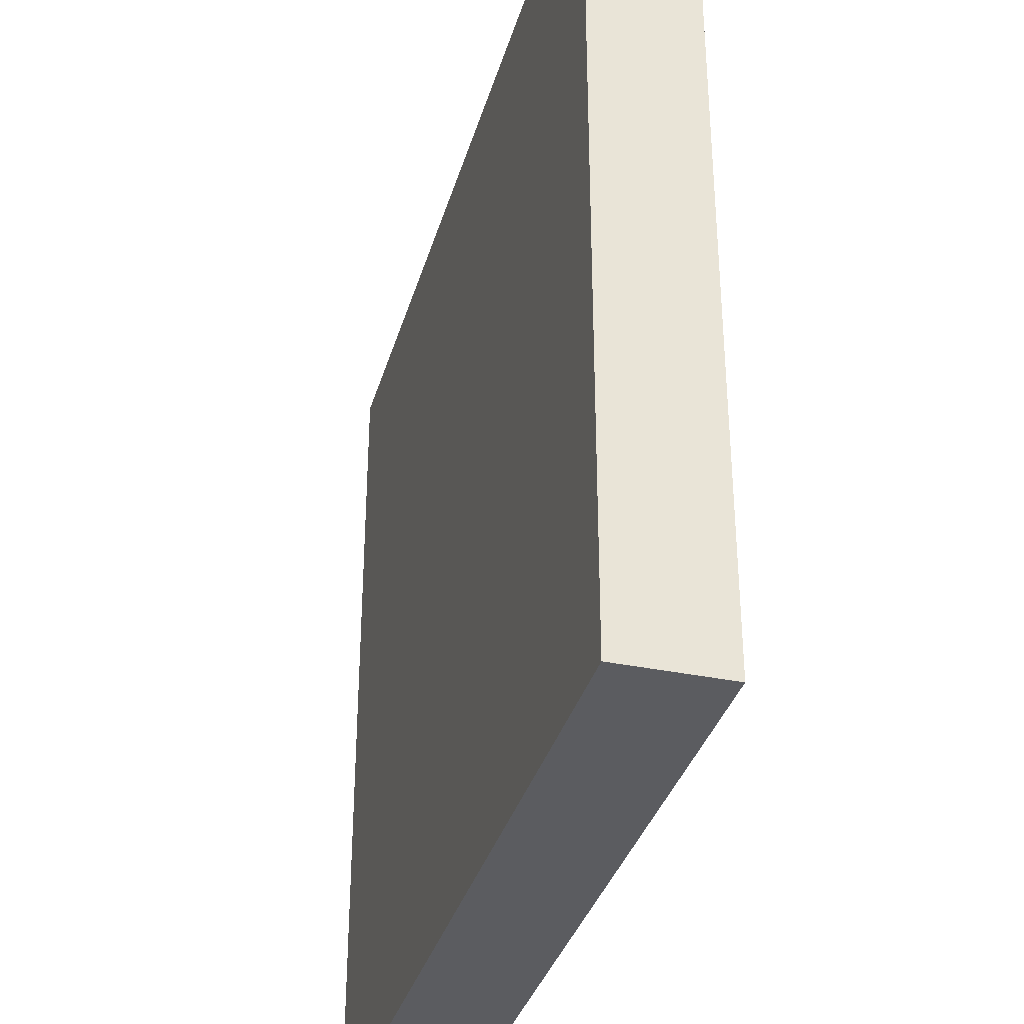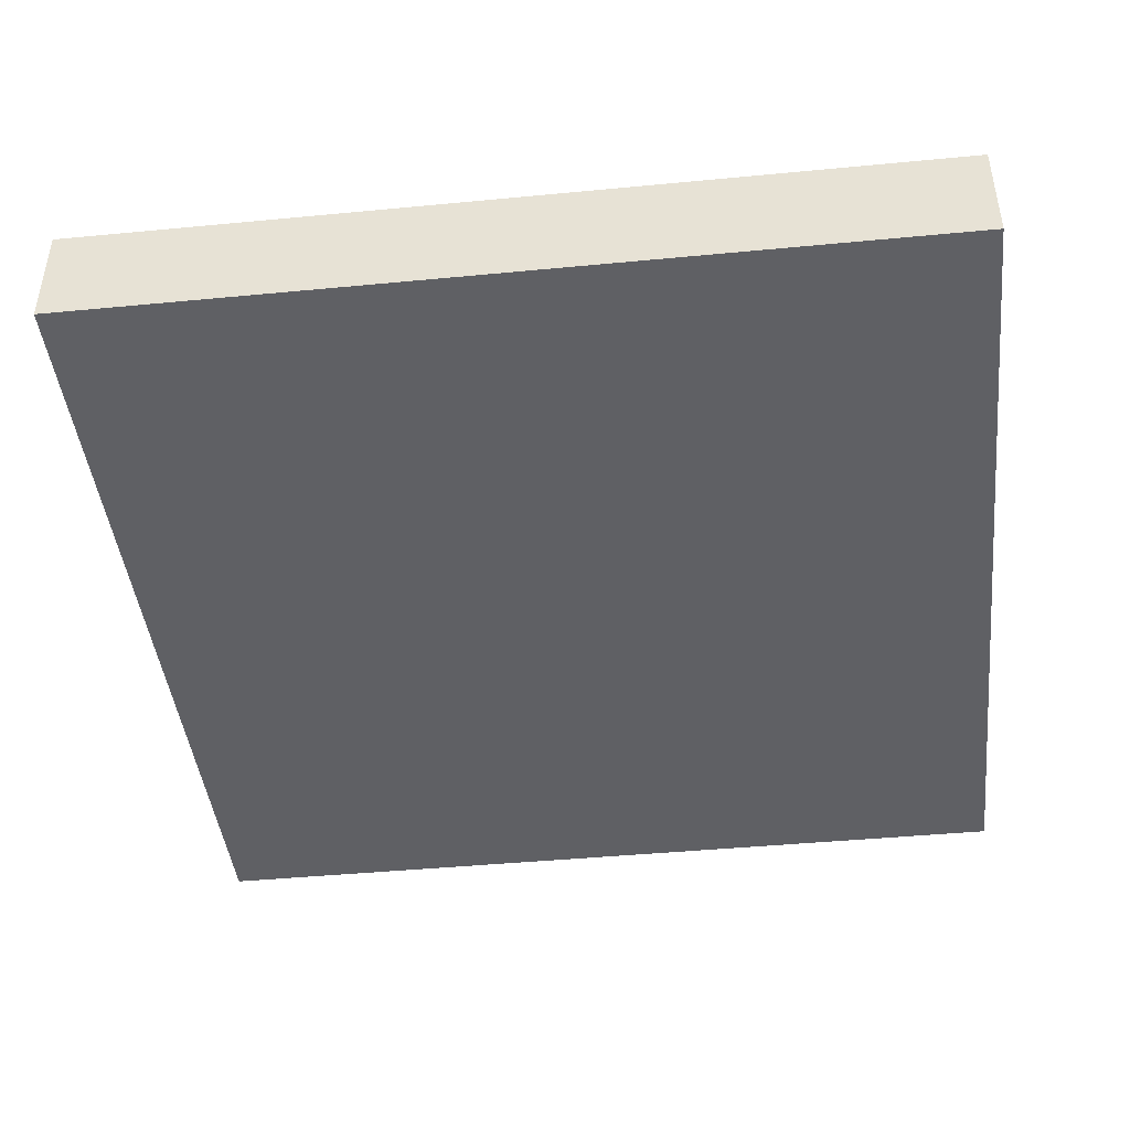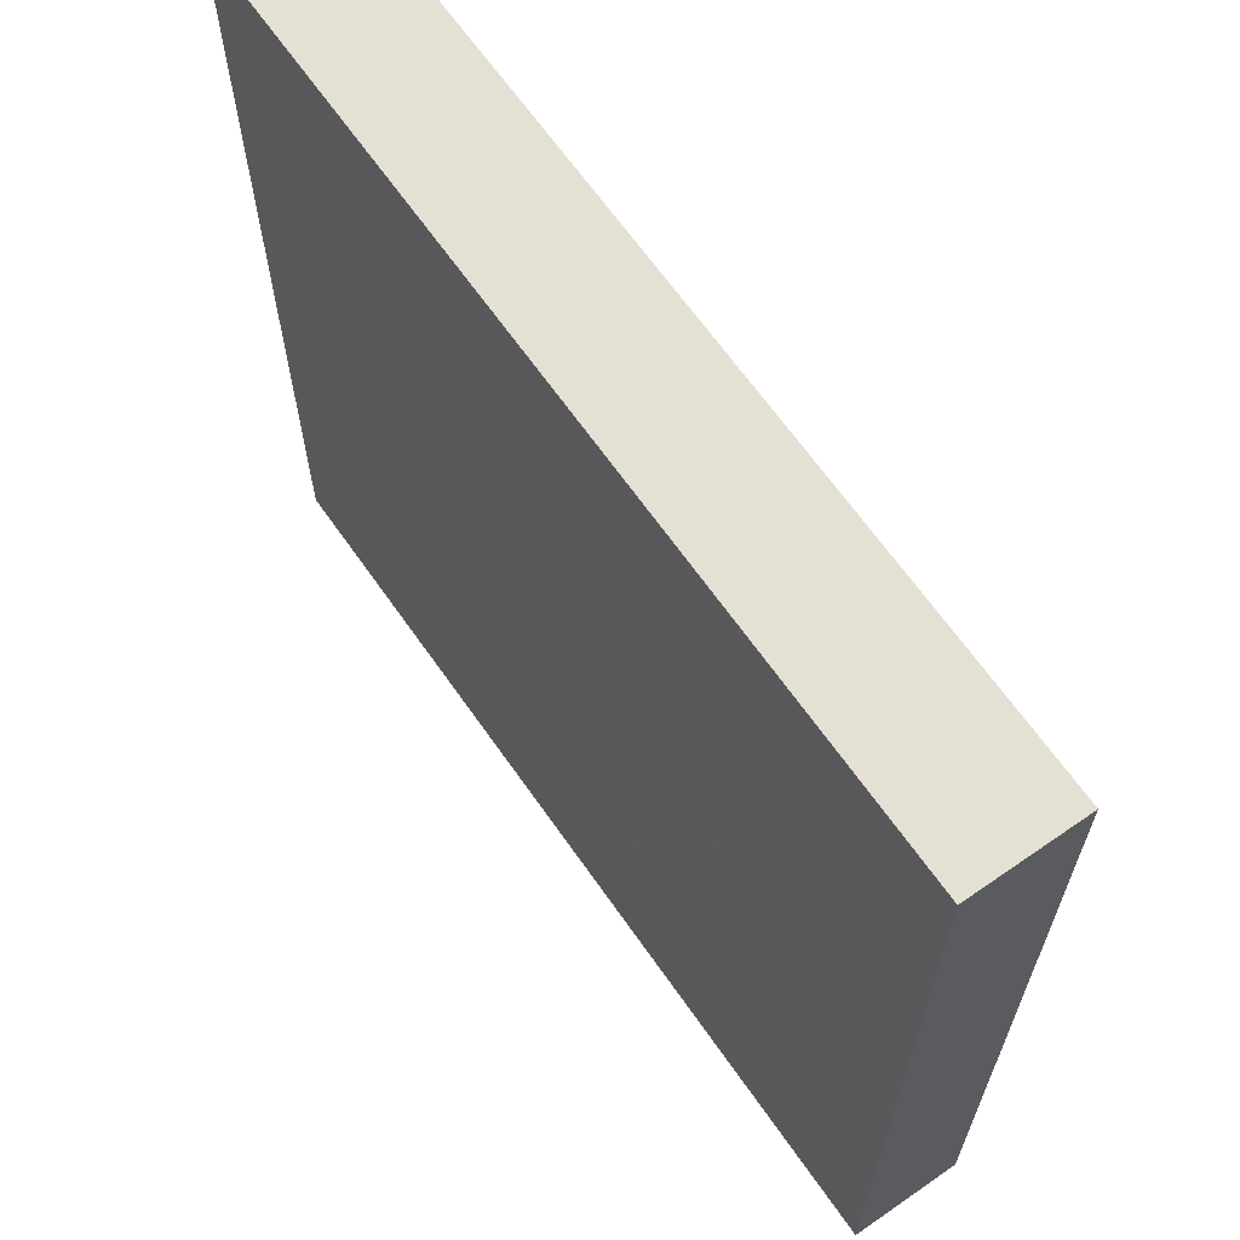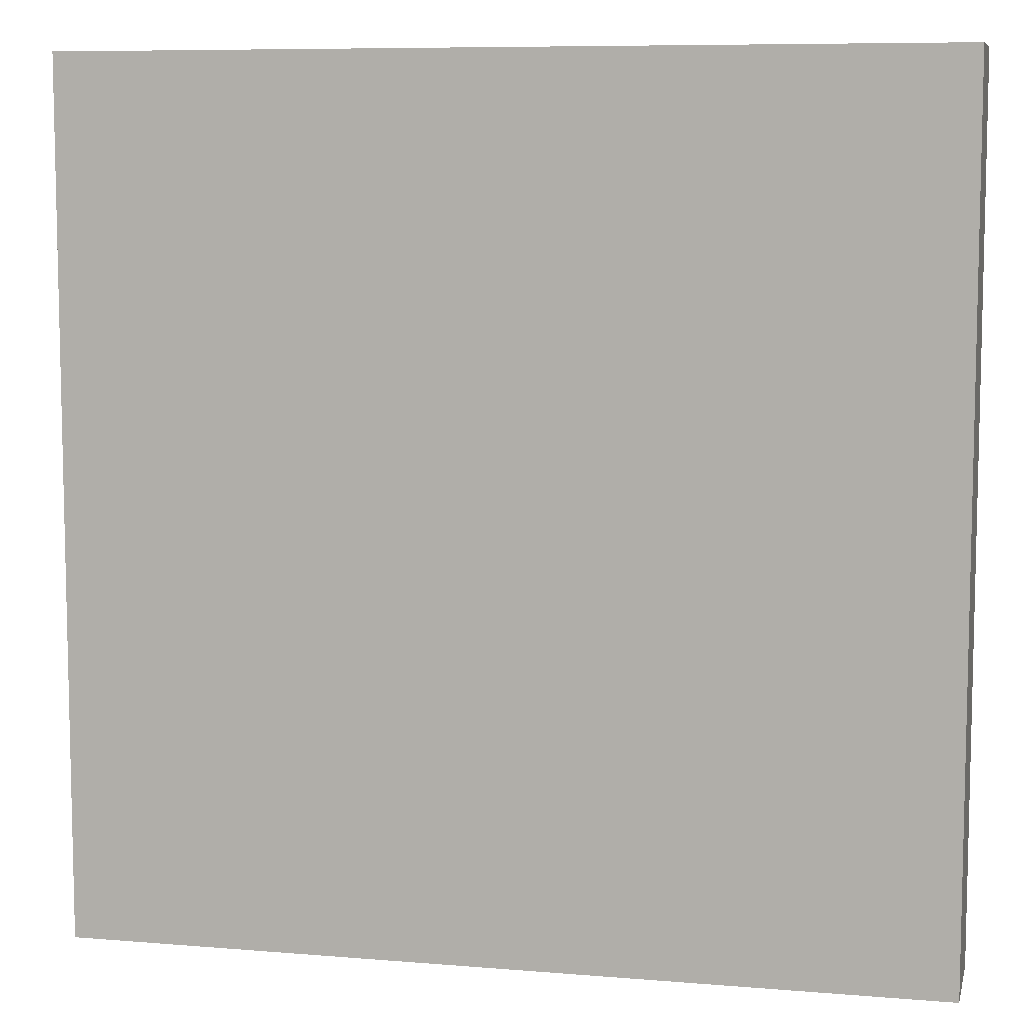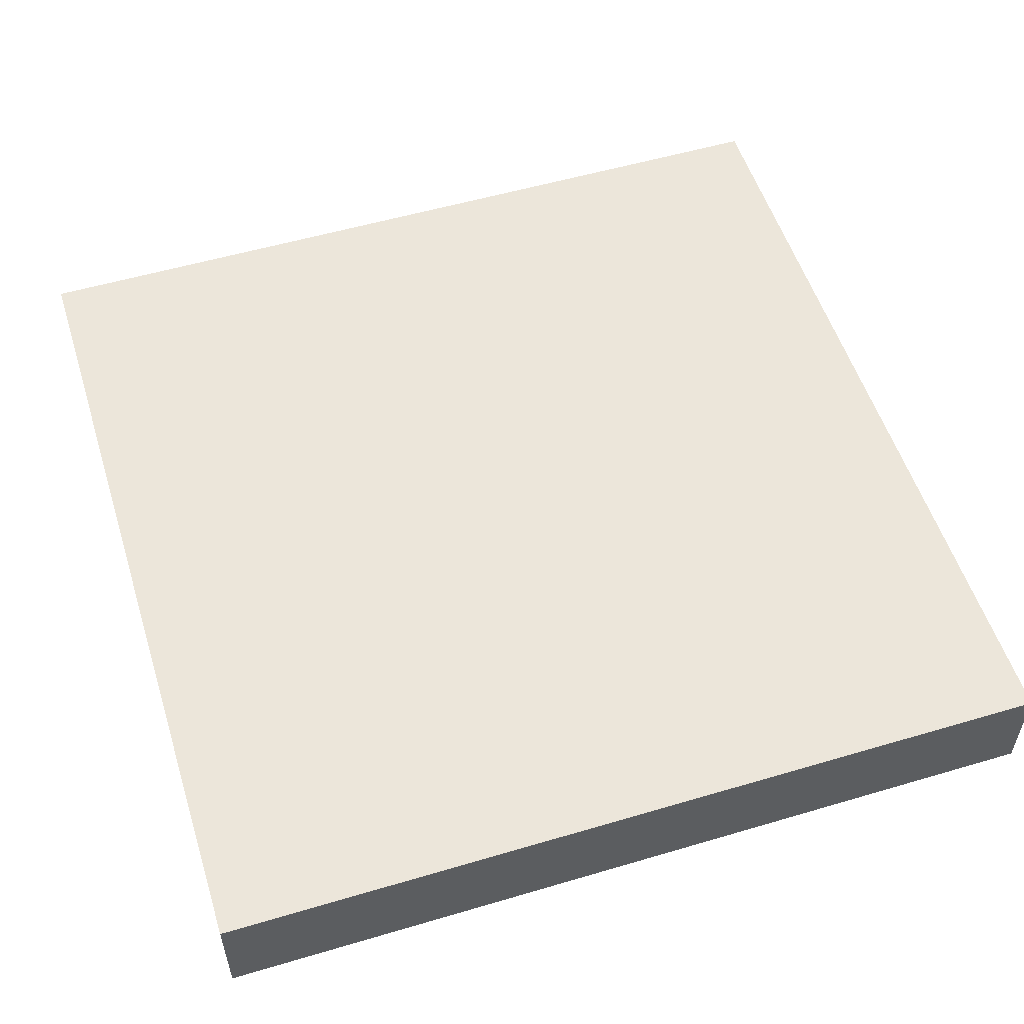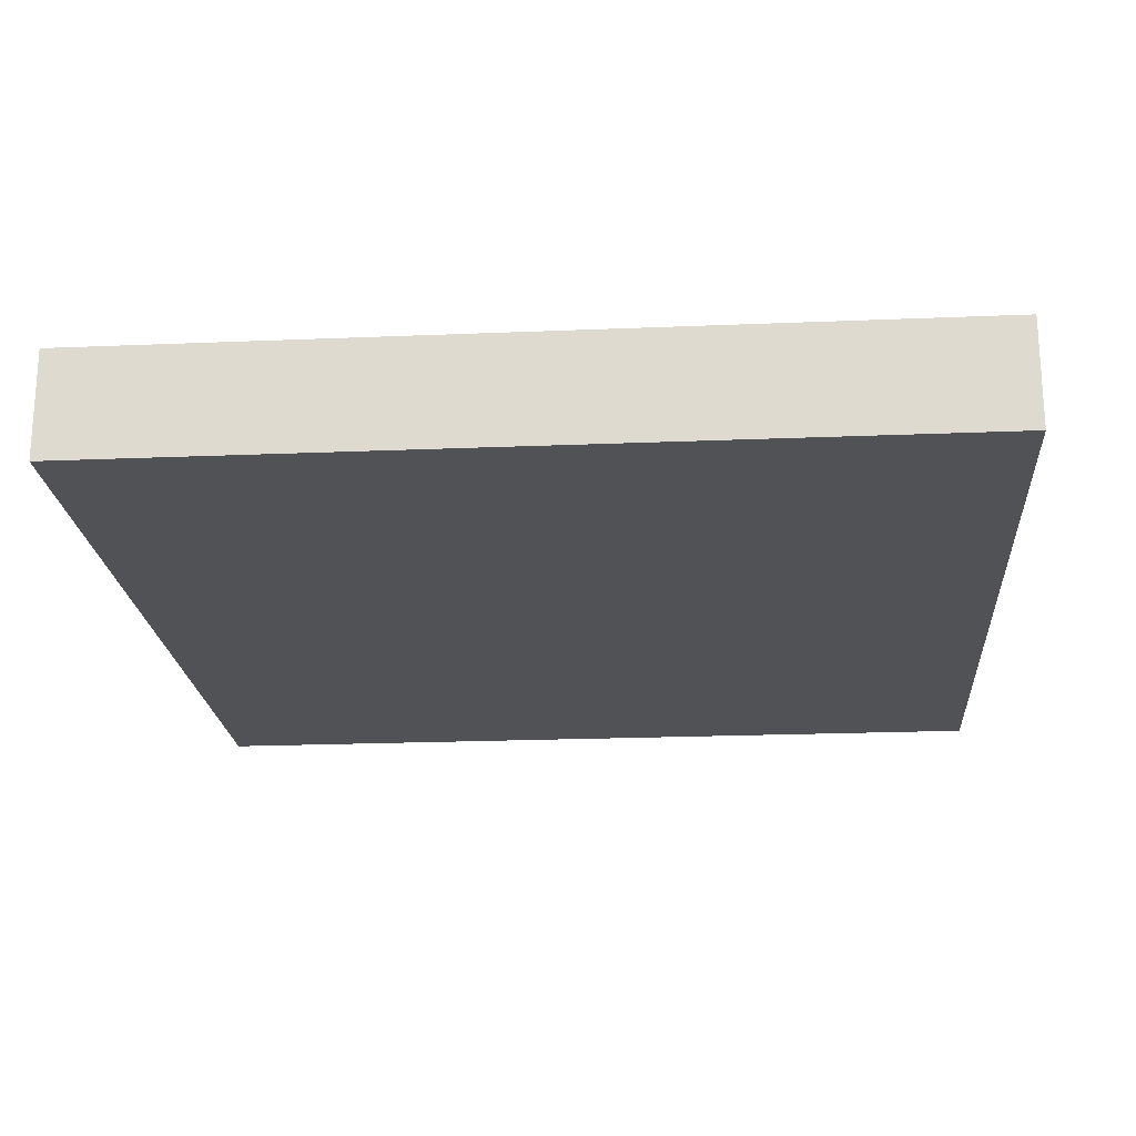
<metadata>
{"format":"obj","ext":"obj","renderer":"f3d","projection":"perspective","resolution":1024,"background":"white","views":[{"elev":-35.1,"azim":74.5,"up":"+Y"},{"elev":-43.9,"azim":-83.6,"up":"+Z"},{"elev":65.5,"azim":-124.9,"up":"+Y"},{"elev":8.1,"azim":-167.0,"up":"+Y"},{"elev":54.5,"azim":162.6,"up":"+Z"},{"elev":-20.9,"azim":-85.7,"up":"+Z"}]}
</metadata>
<code>
v -400 1624 4
v -336 1624 -4
v -400 1624 -4
v -336 1624 4
v -336 1560 -4
v -336 1560 4
v -400 1560 4
v -400 1560 -4
f 1 2 3
f 1 4 2
f 4 5 2
f 4 6 5
f 7 3 8
f 7 1 3
f 6 8 5
f 6 7 8
f 3 5 8
f 3 2 5
f 7 4 1
f 7 6 4

</code>
